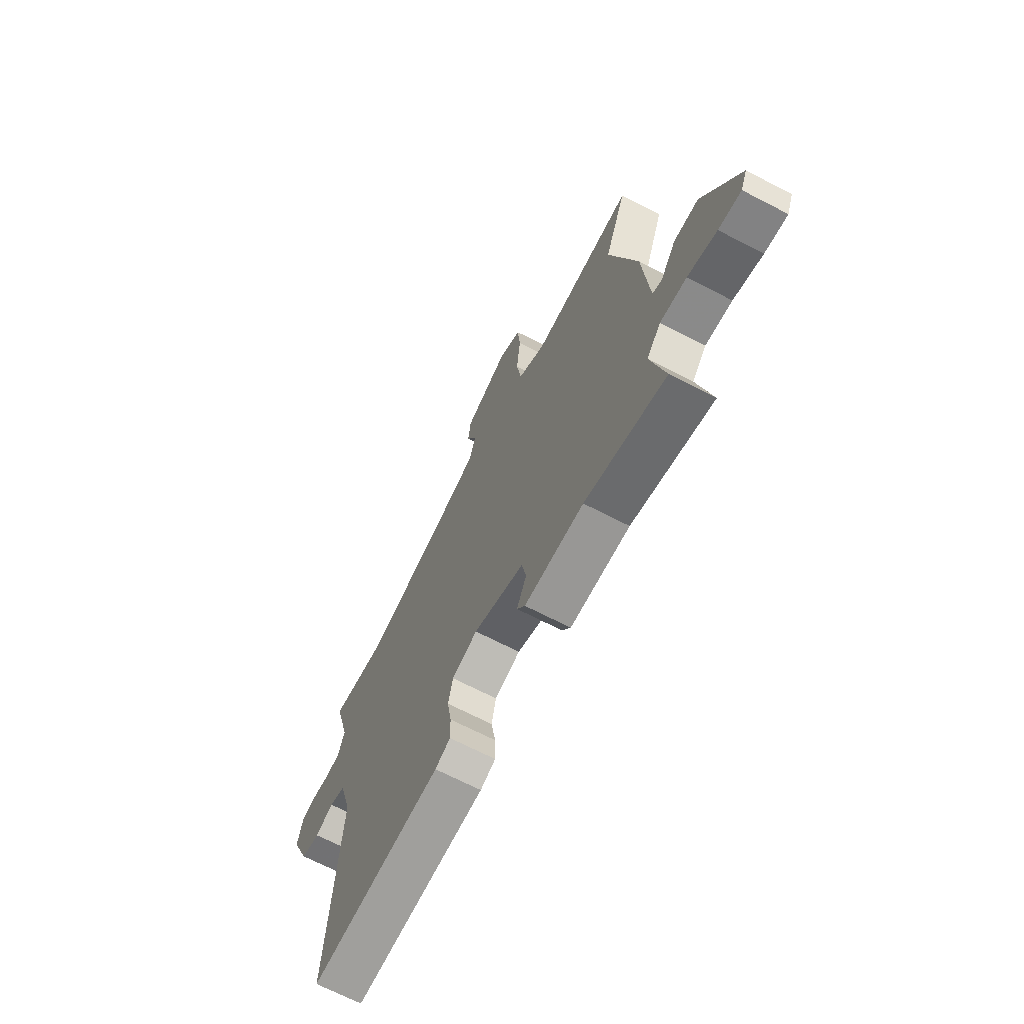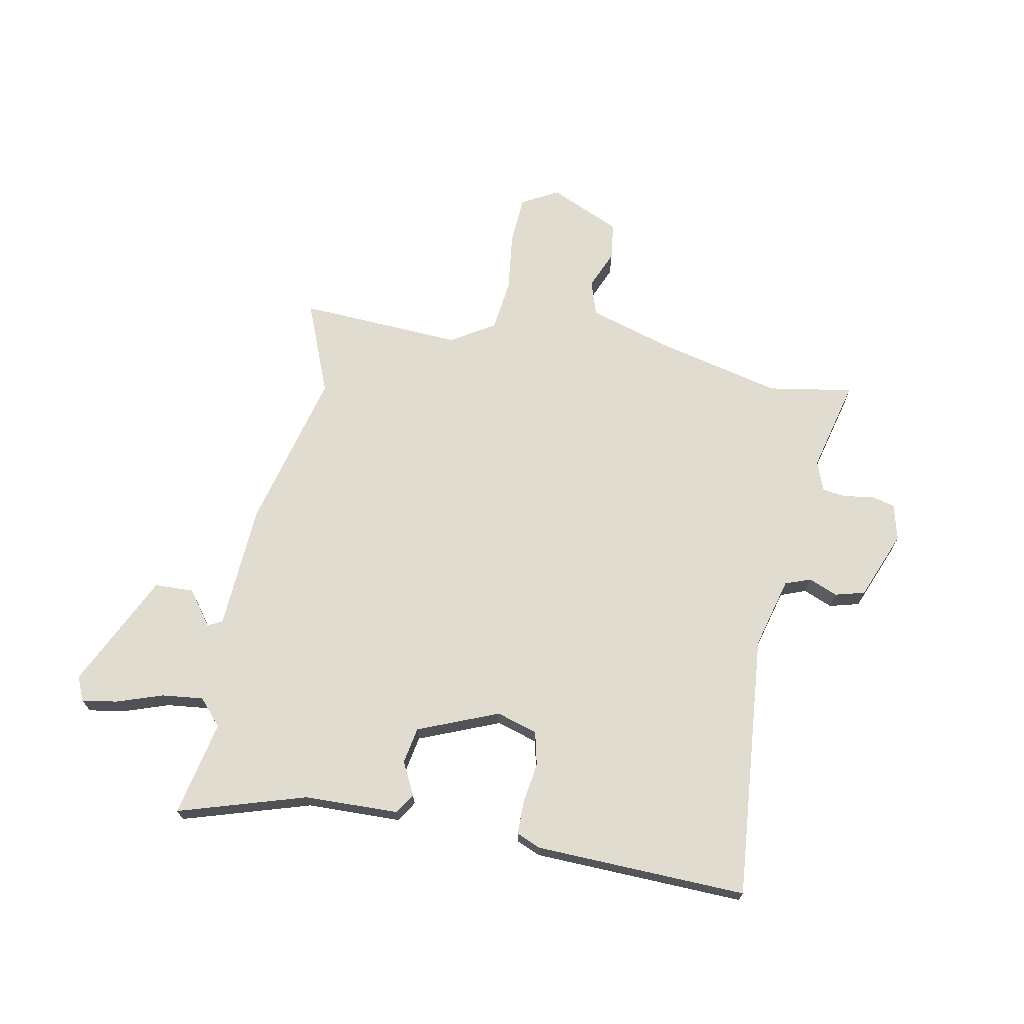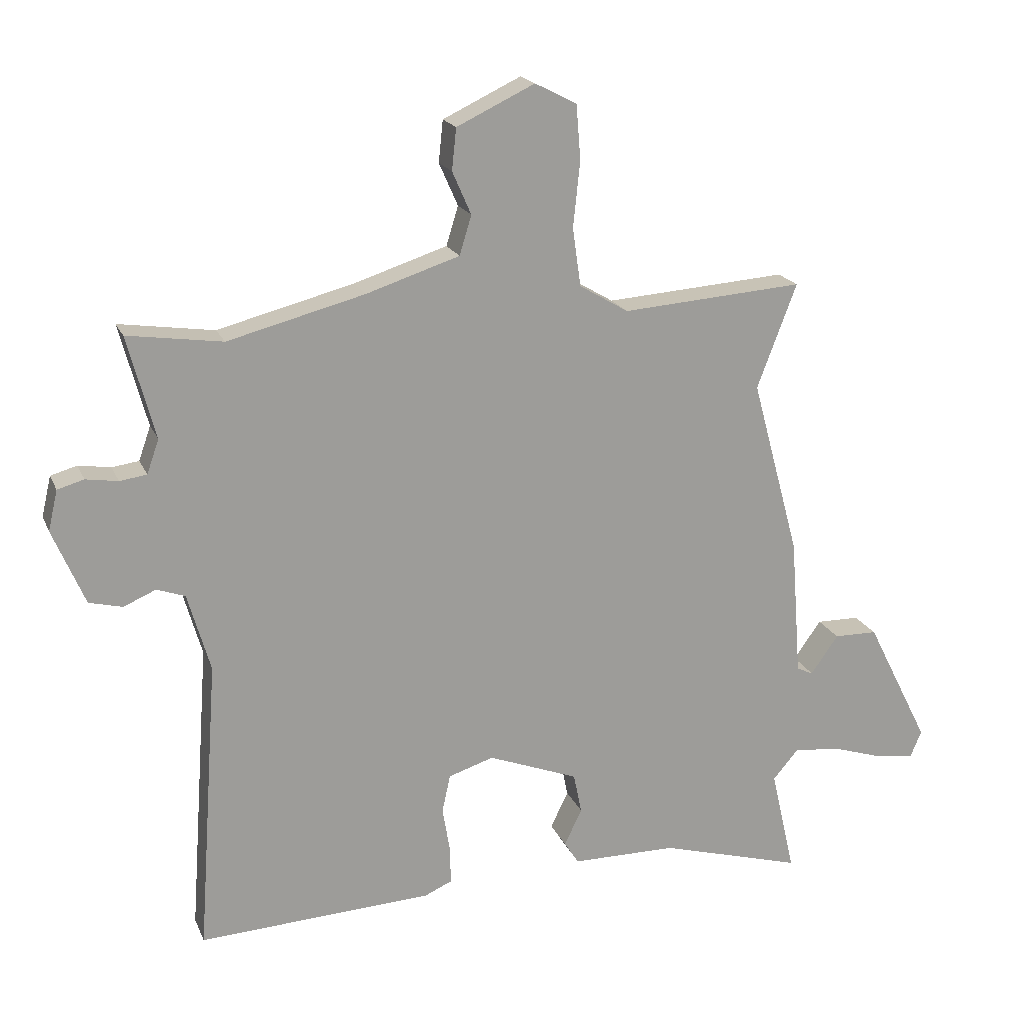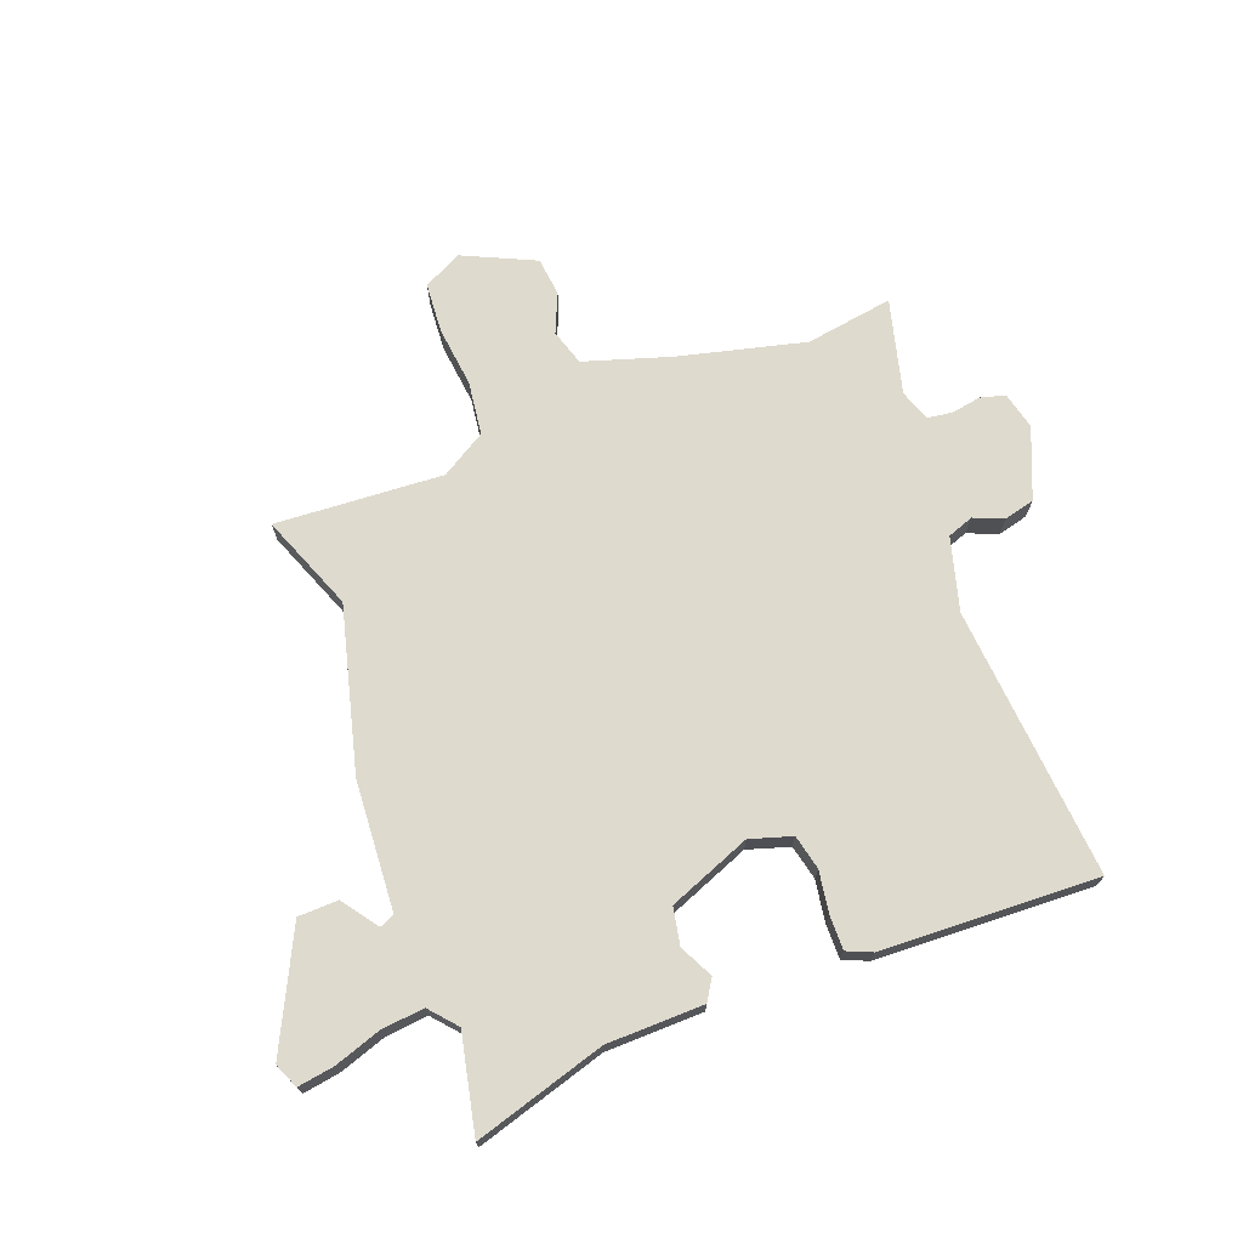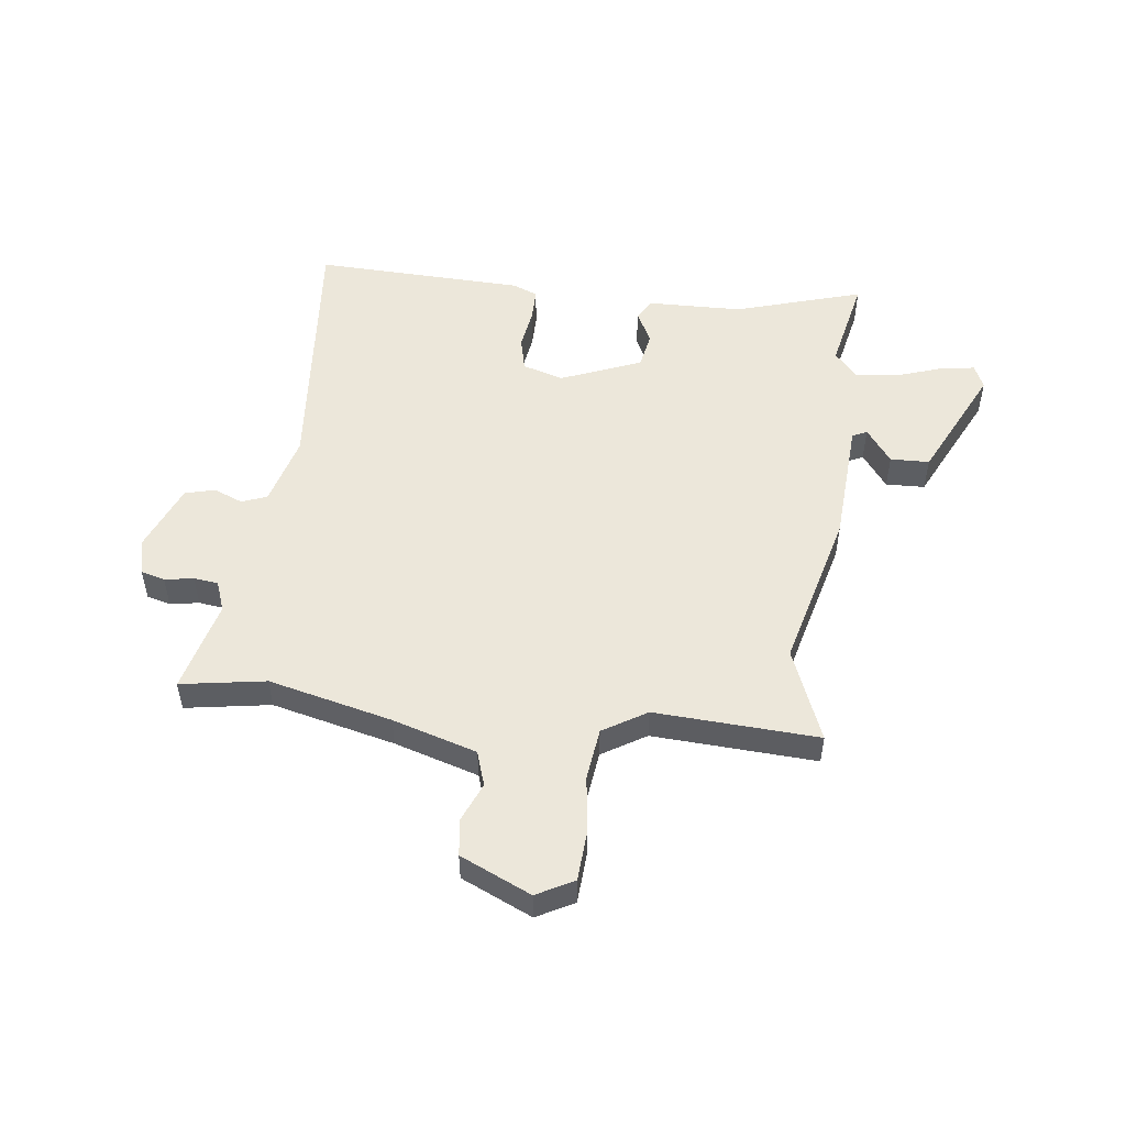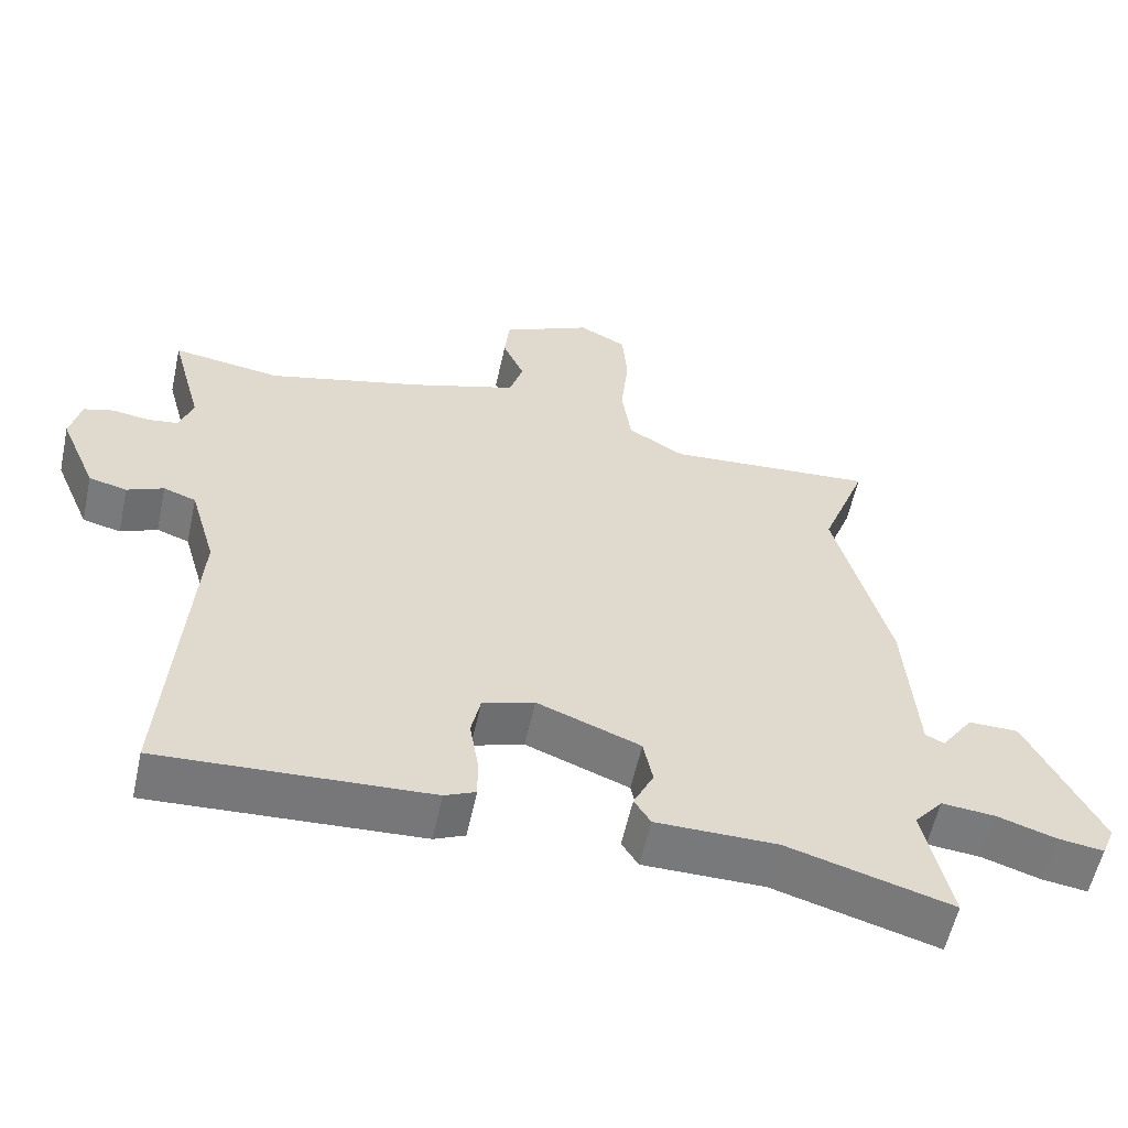
<metadata>
{"format":"obj","ext":"obj","renderer":"f3d","projection":"perspective","resolution":1024,"background":"white","views":[{"elev":-68.5,"azim":62.6,"up":"+Z"},{"elev":69.6,"azim":-170.2,"up":"+Y"},{"elev":19.1,"azim":-18.1,"up":"+Z"},{"elev":71.3,"azim":158.7,"up":"+Y"},{"elev":51.7,"azim":6.0,"up":"+Y"},{"elev":-57.6,"azim":-12.3,"up":"+Z"}]}
</metadata>
<code>
v 0.502 0.07 0.506
v 0.439 0.07 0.34
v 0.515 0.07 0.06
v 0.532 0.07 -0.162
v 0.558 0.07 -0.174
v 0.602 0.07 -0.112
v 0.671 0.07 -0.113
v 0.772 0.07 -0.313
v 0.754 0.07 -0.356
v 0.691 0.07 -0.347
v 0.61 0.07 -0.321
v 0.536 0.07 -0.314
v 0.496 0.07 -0.361
v 0.534 0.07 -0.528
v 0.307 0.07 -0.463
v 0.14 0.07 -0.462
v 0.117 0.07 -0.426
v 0.145 0.07 -0.368
v 0.132 0.07 -0.304
v -0.011 0.07 -0.249
v -0.083 0.07 -0.272
v -0.096 0.07 -0.332
v -0.084 0.07 -0.404
v -0.083 0.07 -0.463
v -0.126 0.07 -0.482
v -0.499 0.07 -0.501
v -0.466 0.07 -0.032
v -0.502 0.07 0.093
v -0.547 0.07 0.109
v -0.598 0.07 0.087
v -0.651 0.07 0.1
v -0.702 0.07 0.22
v -0.687 0.07 0.284
v -0.645 0.07 0.296
v -0.594 0.07 0.288
v -0.551 0.07 0.294
v -0.532 0.07 0.348
v -0.576 0.07 0.511
v -0.425 0.07 0.489
v -0.208 0.07 0.545
v -0.06 0.07 0.593
v -0.041 0.07 0.655
v -0.071 0.07 0.723
v -0.064 0.07 0.789
v 0.06 0.07 0.848
v 0.126 0.07 0.814
v 0.133 0.07 0.728
v 0.122 0.07 0.623
v 0.135 0.07 0.531
v 0.213 0.07 0.485
v 0.502 0 0.506
v 0.439 0 0.34
v 0.515 0 0.06
v 0.532 0 -0.162
v 0.558 0 -0.174
v 0.602 0 -0.112
v 0.671 0 -0.113
v 0.772 0 -0.313
v 0.754 0 -0.356
v 0.691 0 -0.347
v 0.61 0 -0.321
v 0.536 0 -0.314
v 0.496 0 -0.361
v 0.534 0 -0.528
v 0.307 0 -0.463
v 0.14 0 -0.462
v 0.117 0 -0.426
v 0.145 0 -0.368
v 0.132 0 -0.304
v -0.011 0 -0.249
v -0.083 0 -0.272
v -0.096 0 -0.332
v -0.084 0 -0.404
v -0.083 0 -0.463
v -0.126 0 -0.482
v -0.499 0 -0.501
v -0.466 0 -0.032
v -0.502 0 0.093
v -0.547 0 0.109
v -0.598 0 0.087
v -0.651 0 0.1
v -0.702 0 0.22
v -0.687 0 0.284
v -0.645 0 0.296
v -0.594 0 0.288
v -0.551 0 0.294
v -0.532 0 0.348
v -0.576 0 0.511
v -0.425 0 0.489
v -0.208 0 0.545
v -0.06 0 0.593
v -0.041 0 0.655
v -0.071 0 0.723
v -0.064 0 0.789
v 0.06 0 0.848
v 0.126 0 0.814
v 0.133 0 0.728
v 0.122 0 0.623
v 0.135 0 0.531
v 0.213 0 0.485
f 46 47 48
f 45 46 48
f 44 45 48
f 43 44 48
f 42 43 48
f 41 42 48 49
f 40 41 49 50
f 37 38 39
f 39 40 50
f 37 39 50
f 36 37 50
f 33 34 35
f 32 33 35
f 31 32 35
f 30 31 35
f 29 30 35
f 28 29 35 36
f 50 1 2
f 36 50 2
f 28 36 2
f 27 28 2
f 25 26 27
f 24 25 27
f 23 24 27
f 22 23 27
f 15 16 17 18
f 15 18 19
f 14 15 19
f 13 14 19
f 12 13 19 20
f 9 10 11
f 8 9 11
f 7 8 11
f 6 7 11
f 5 6 11
f 11 12 20
f 5 11 20
f 4 5 20
f 2 3 4 20
f 21 22 27
f 2 20 21 27
f 98 97 96
f 98 96 95
f 98 95 94
f 98 94 93
f 98 93 92
f 99 98 92 91
f 100 99 91 90
f 89 88 87
f 100 90 89
f 100 89 87
f 100 87 86
f 85 84 83
f 85 83 82
f 85 82 81
f 85 81 80
f 85 80 79
f 86 85 79 78
f 52 51 100
f 52 100 86
f 52 86 78
f 52 78 77
f 77 76 75
f 77 75 74
f 77 74 73
f 77 73 72
f 68 67 66 65
f 69 68 65
f 69 65 64
f 69 64 63
f 70 69 63 62
f 61 60 59
f 61 59 58
f 61 58 57
f 61 57 56
f 61 56 55
f 70 62 61
f 70 61 55
f 70 55 54
f 70 54 53 52
f 77 72 71
f 77 71 70 52
f 1 51 52 2
f 2 52 53 3
f 3 53 54 4
f 4 54 55 5
f 5 55 56 6
f 6 56 57 7
f 7 57 58 8
f 8 58 59 9
f 9 59 60 10
f 10 60 61 11
f 11 61 62 12
f 12 62 63 13
f 13 63 64 14
f 14 64 65 15
f 15 65 66 16
f 16 66 67 17
f 17 67 68 18
f 18 68 69 19
f 19 69 70 20
f 20 70 71 21
f 21 71 72 22
f 22 72 73 23
f 23 73 74 24
f 24 74 75 25
f 25 75 76 26
f 26 76 77 27
f 27 77 78 28
f 28 78 79 29
f 29 79 80 30
f 30 80 81 31
f 31 81 82 32
f 32 82 83 33
f 33 83 84 34
f 34 84 85 35
f 35 85 86 36
f 36 86 87 37
f 37 87 88 38
f 38 88 89 39
f 39 89 90 40
f 40 90 91 41
f 41 91 92 42
f 42 92 93 43
f 43 93 94 44
f 44 94 95 45
f 45 95 96 46
f 46 96 97 47
f 47 97 98 48
f 48 98 99 49
f 49 99 100 50
f 50 100 51 1

</code>
